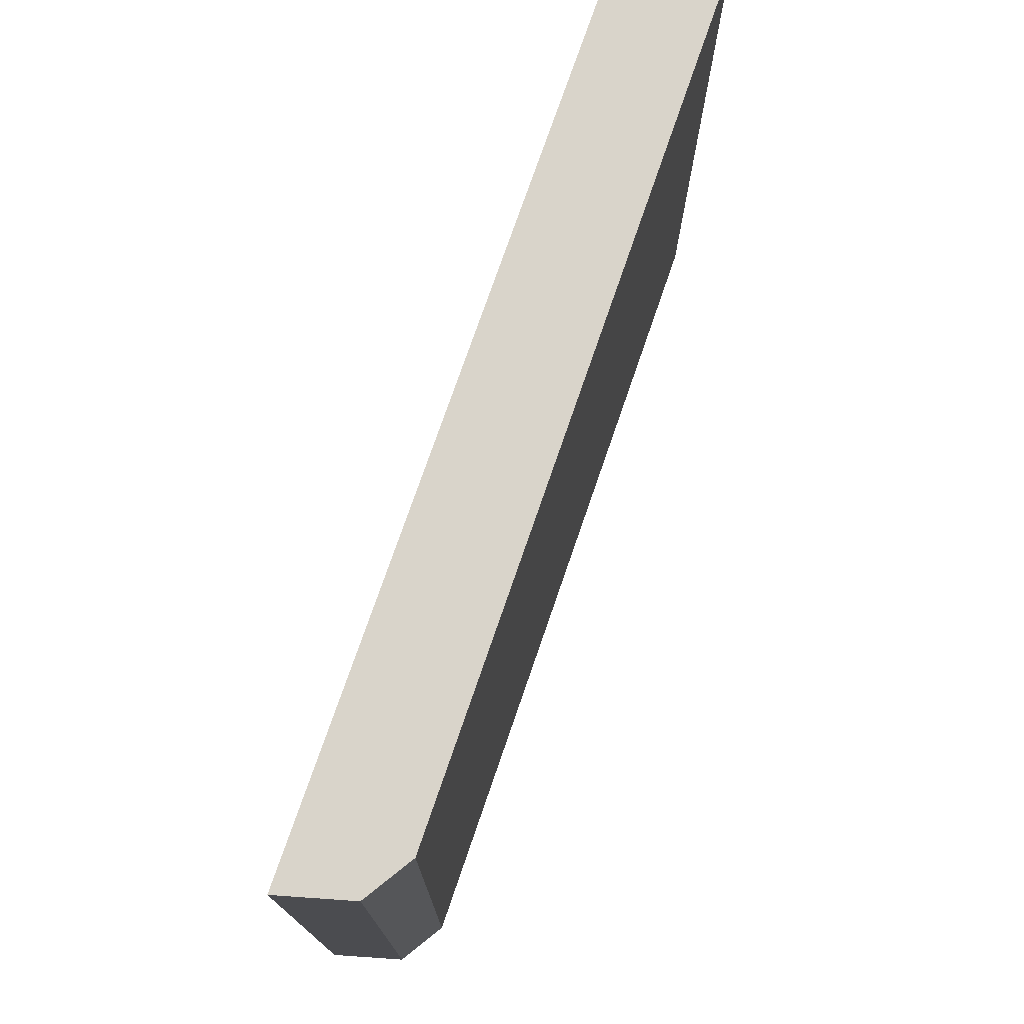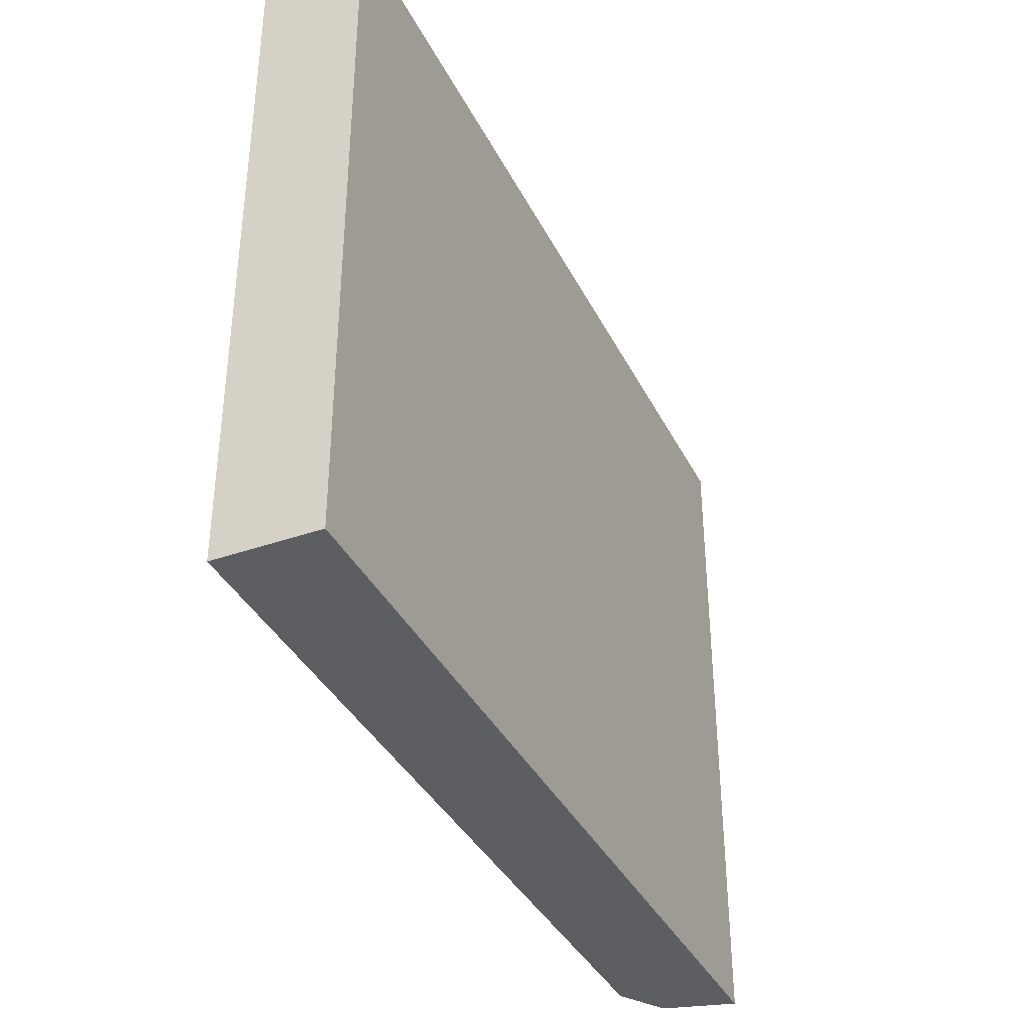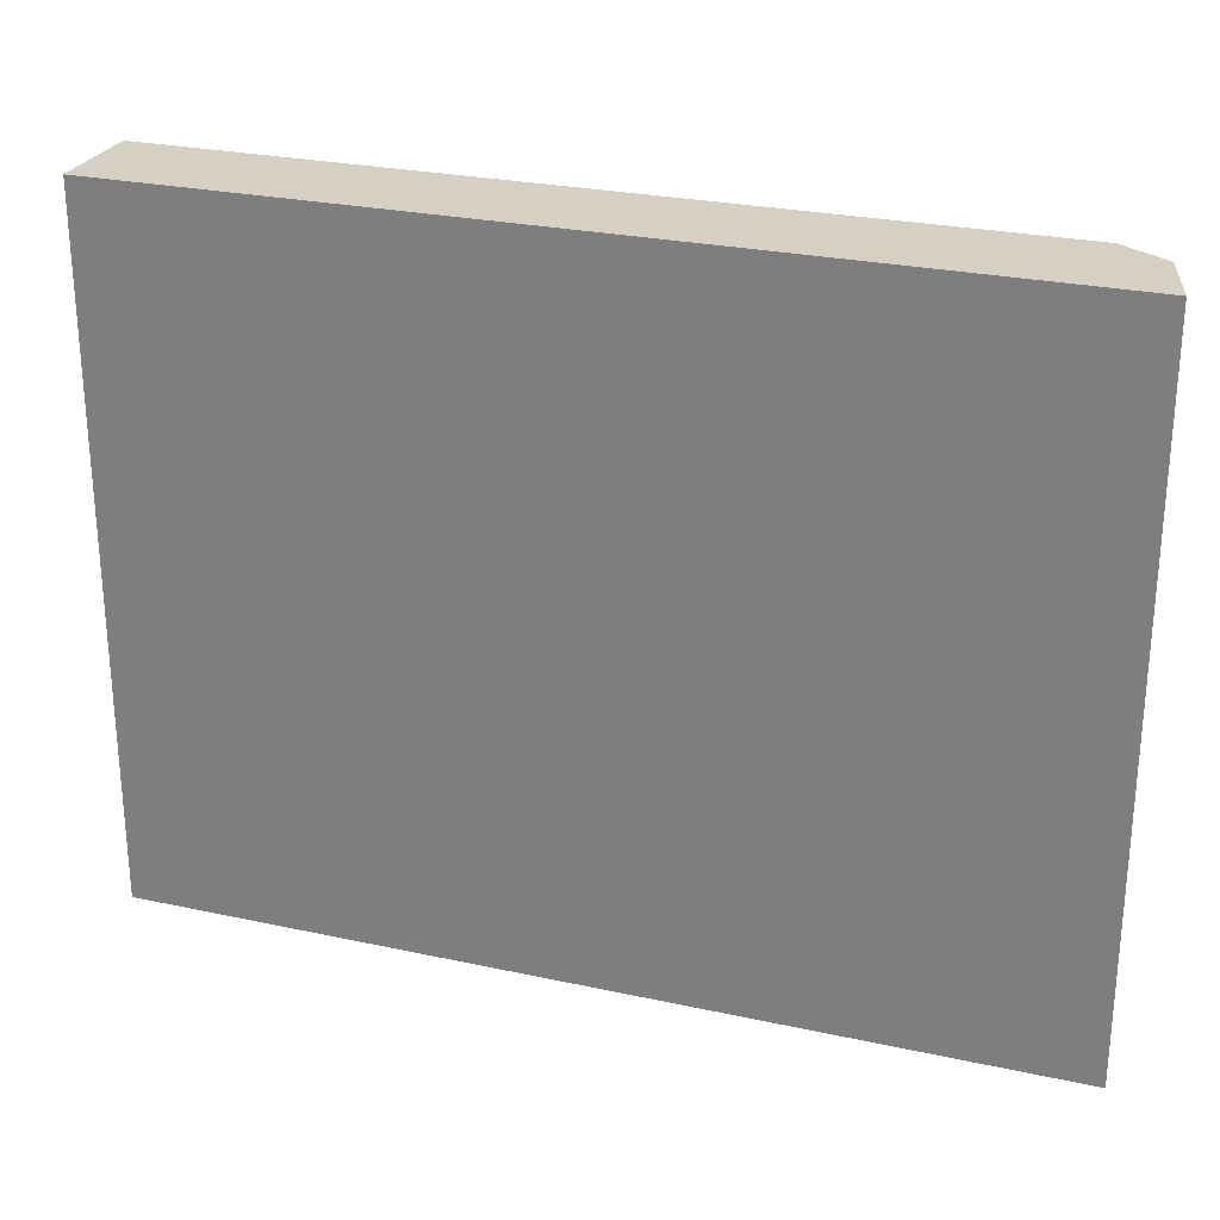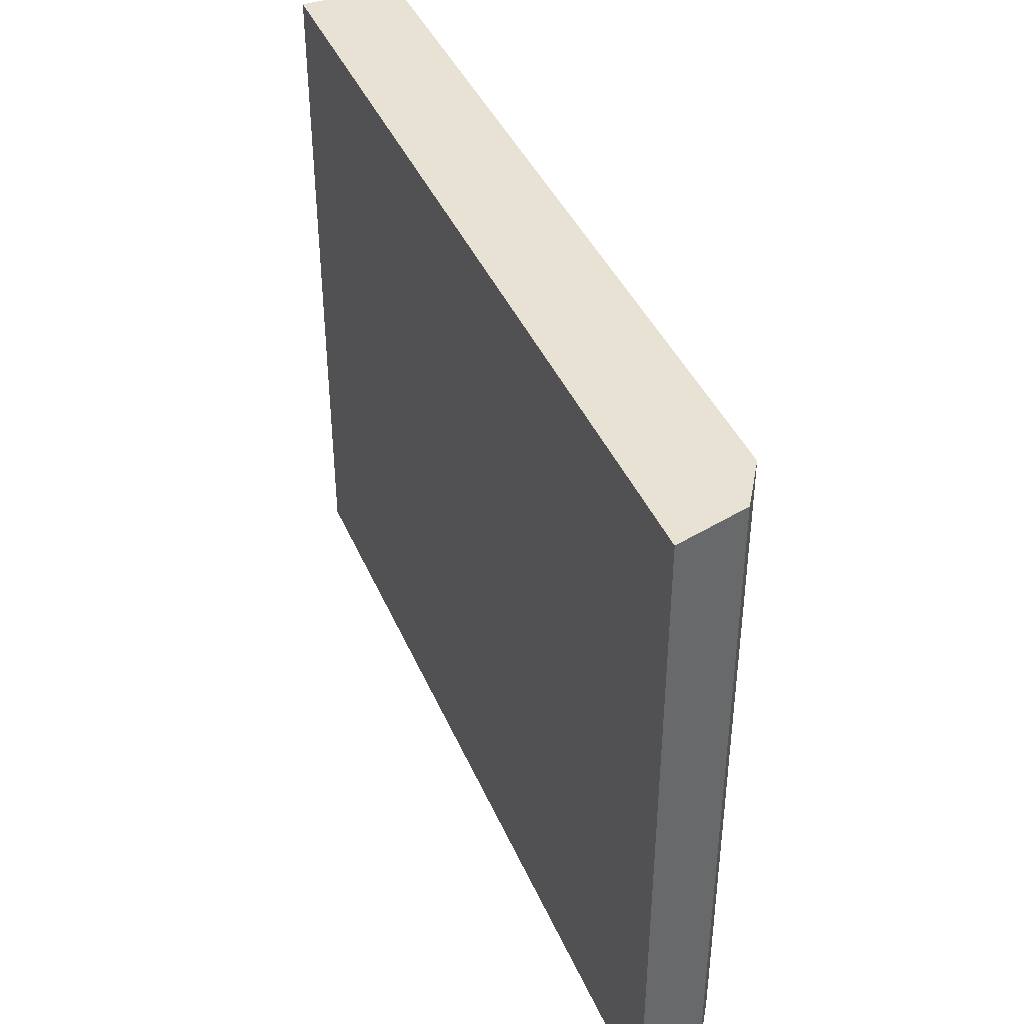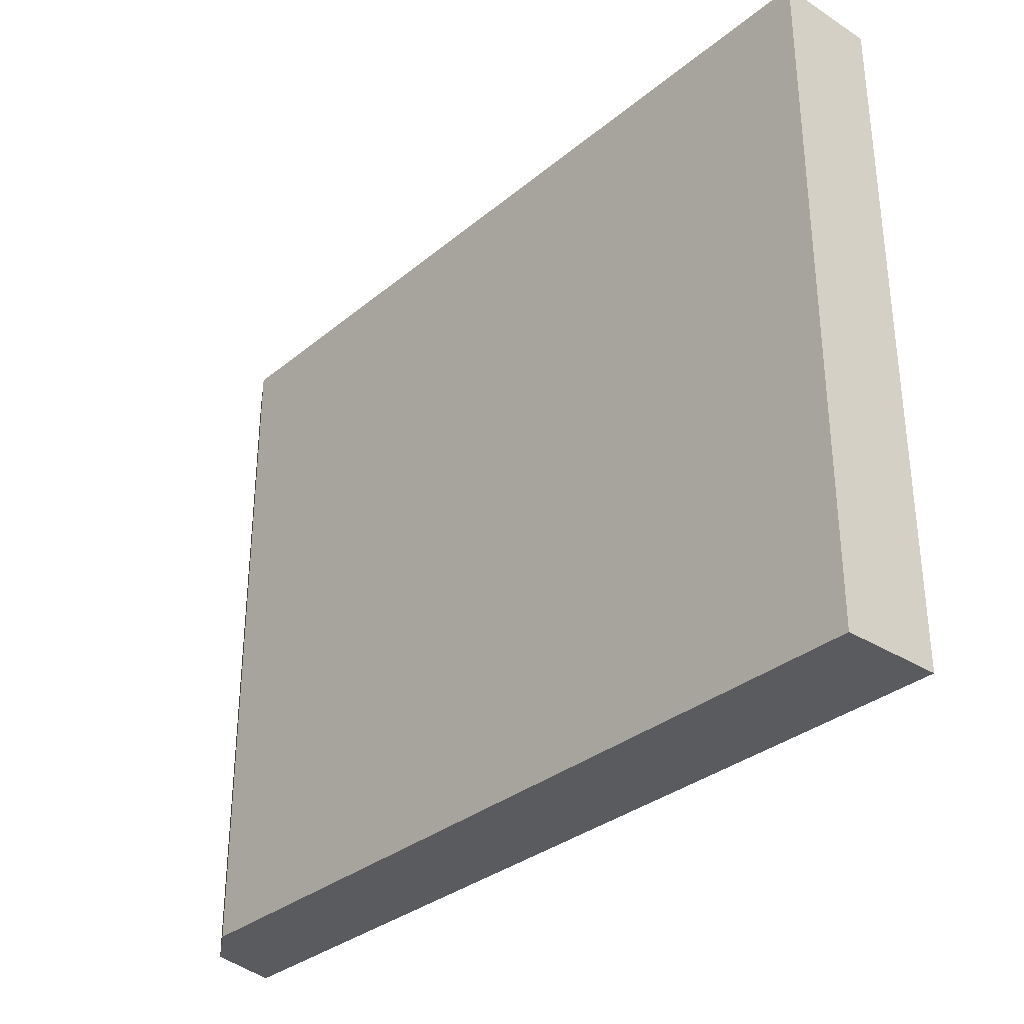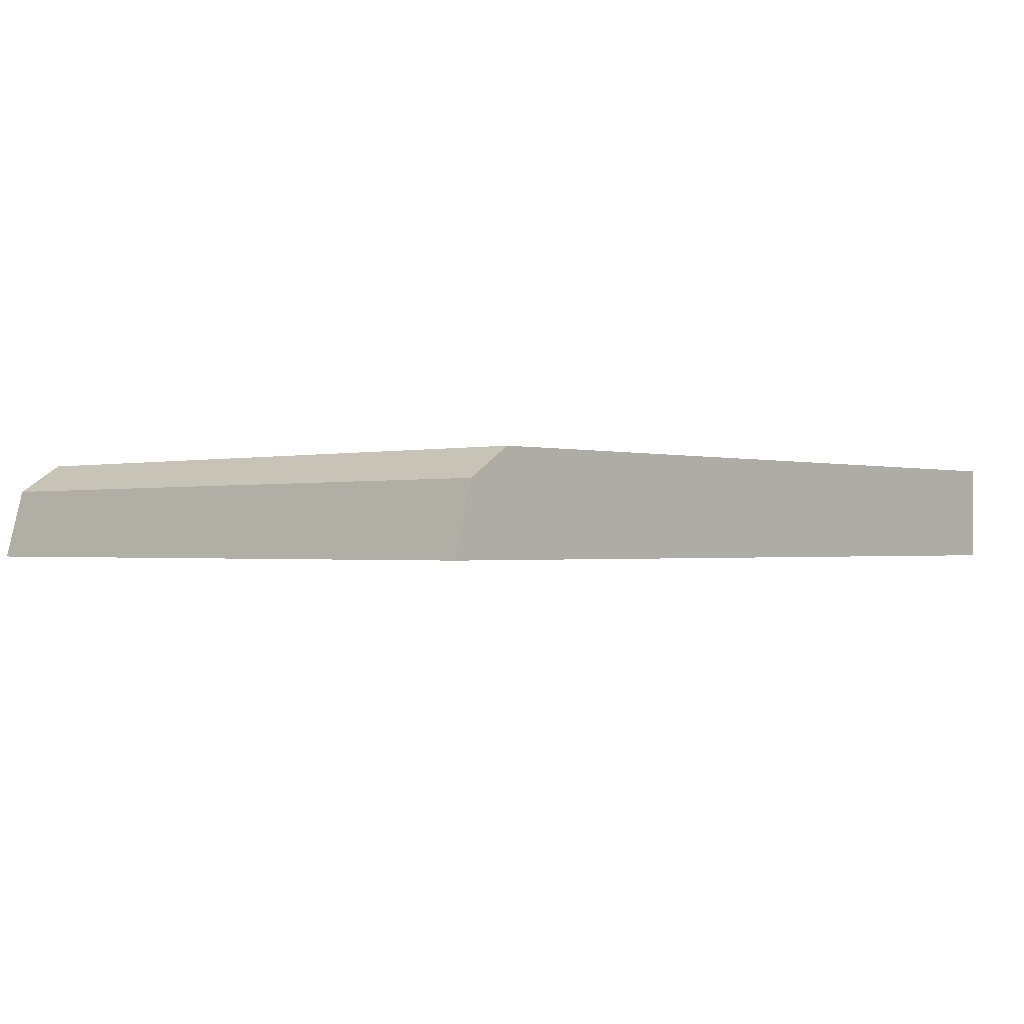
<metadata>
{"format":"obj","ext":"obj","renderer":"f3d","projection":"perspective","resolution":1024,"background":"white","views":[{"elev":74.8,"azim":109.0,"up":"+Z"},{"elev":-37.4,"azim":-65.7,"up":"+Z"},{"elev":26.4,"azim":18.9,"up":"+Z"},{"elev":40.9,"azim":68.1,"up":"+Z"},{"elev":-32.4,"azim":-131.3,"up":"+Z"},{"elev":-0.9,"azim":132.4,"up":"+Y"}]}
</metadata>
<code>
o door
v -0.3093 0.02752 0.204
v -0.3093 0.02752 -0.204
v -0.3093 -0.03248 0.204
v -0.3093 -0.03248 -0.204
v 0.223 -0.03248 -0.204
v 0.184 0.02752 -0.204
v 0.2116 0.009941 -0.204
v 0.184 0.02752 0.204
v 0.223 -0.03248 0.204
v 0.2116 0.009941 0.204
f 1 2 3
f 4 3 2
f 4 2 5
f 6 5 2
f 1 3 8
f 9 8 3
f 8 2 1
f 8 6 2
f 6 8 10
f 10 7 6
f 6 7 5
f 7 10 9
f 9 5 7
f 4 5 3
f 9 3 5
f 9 10 8

</code>
